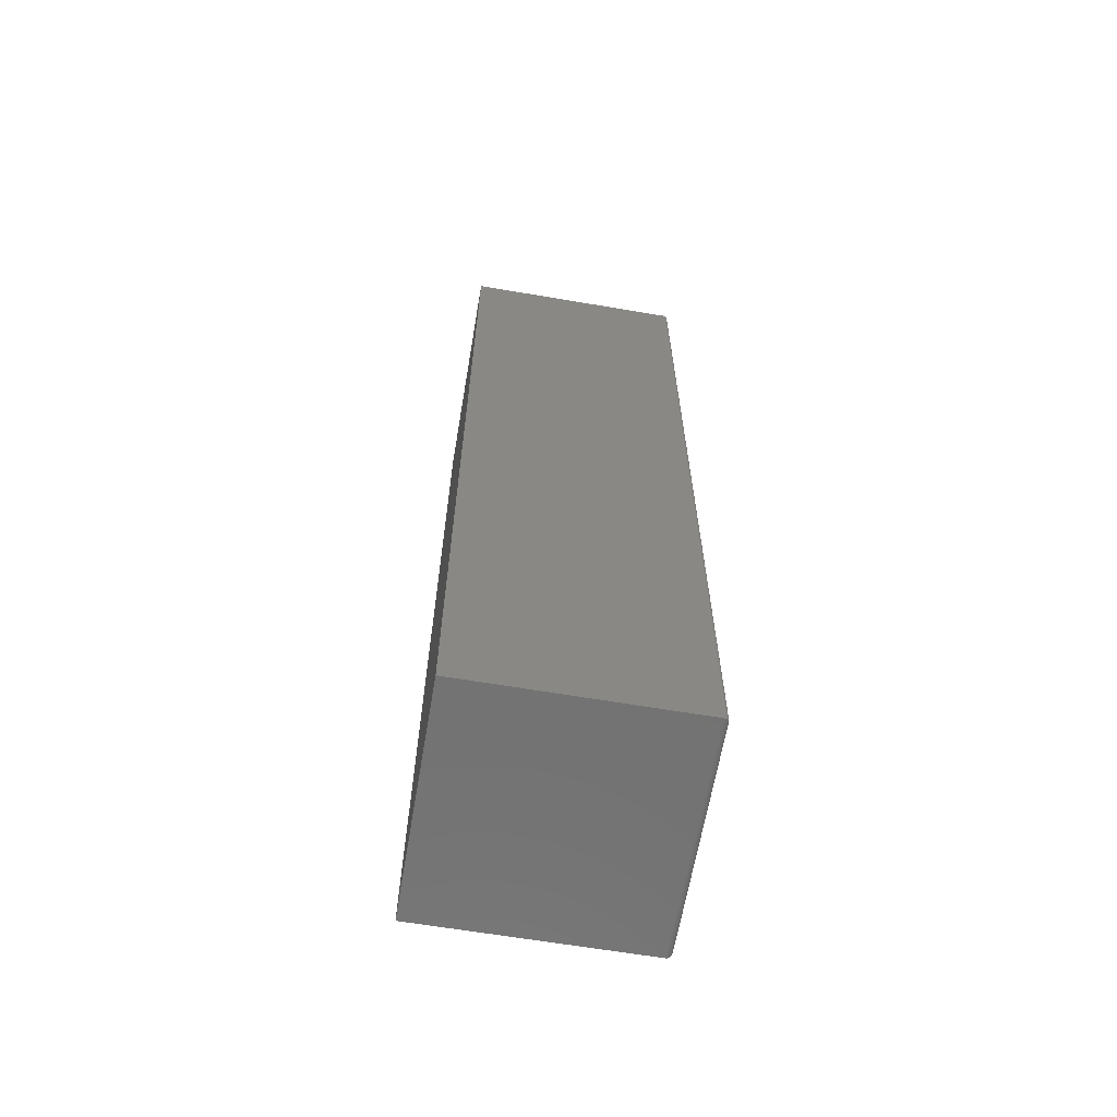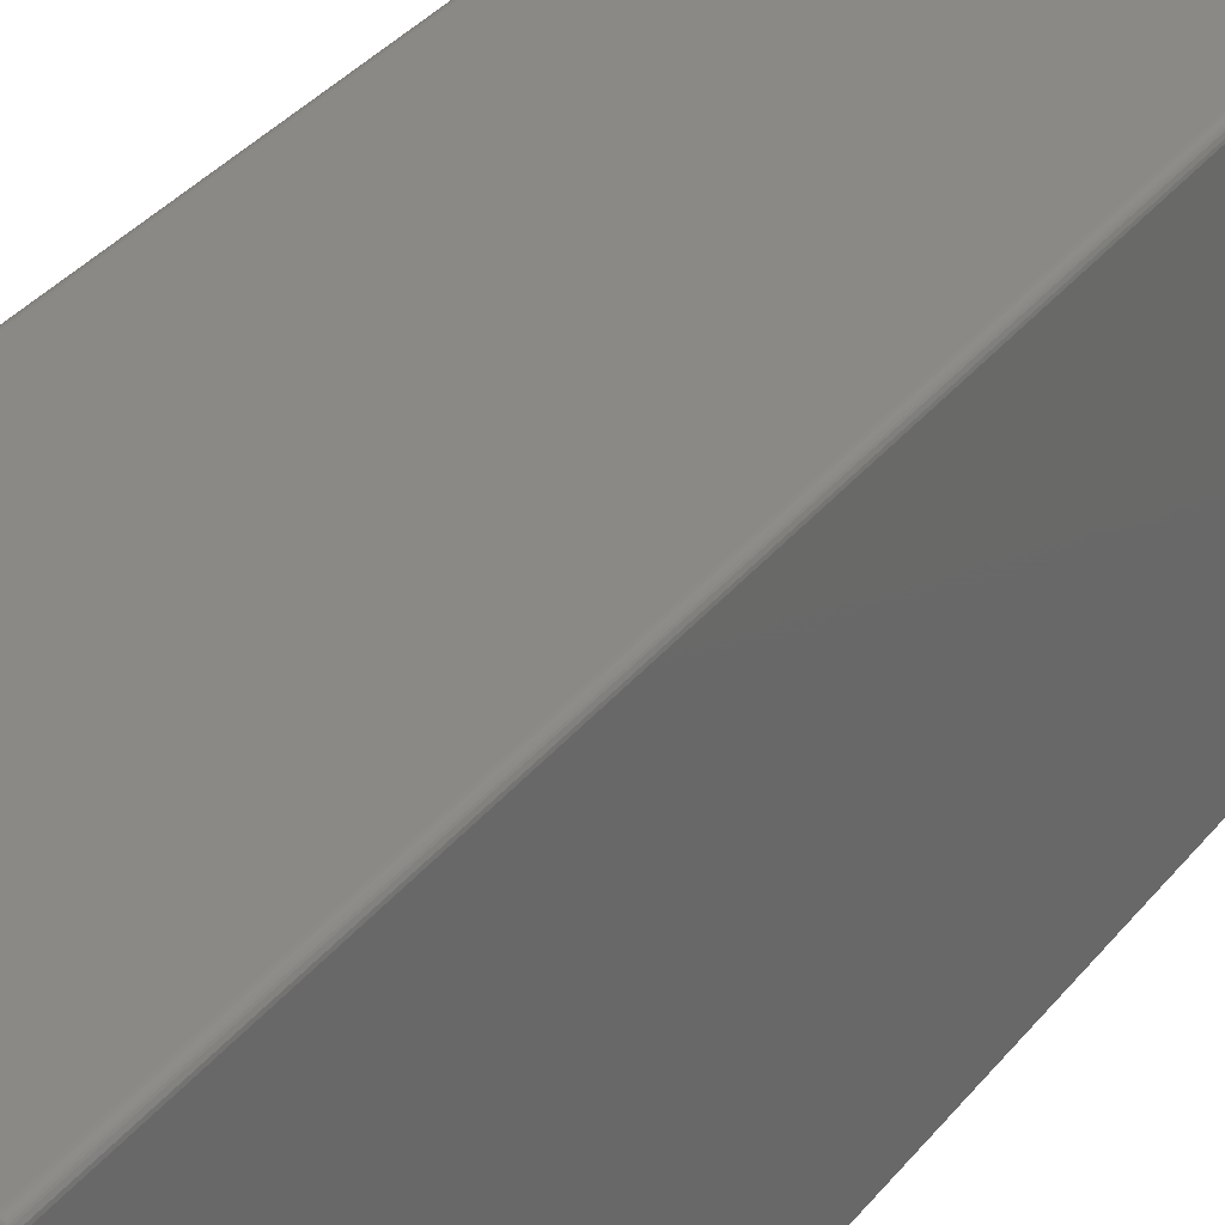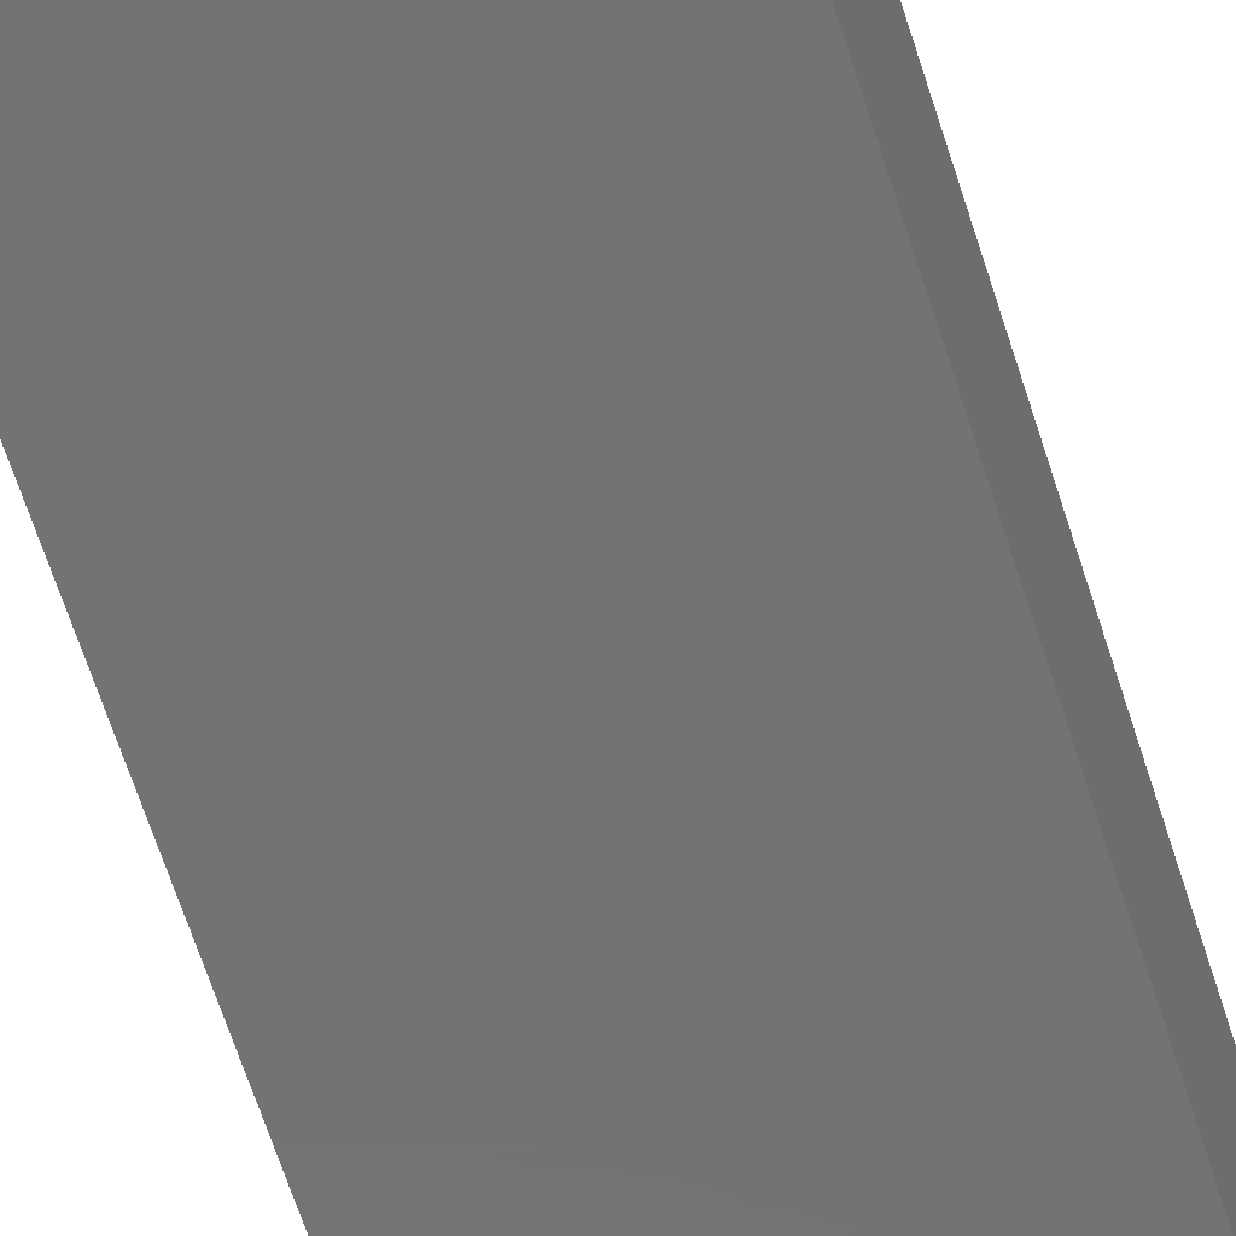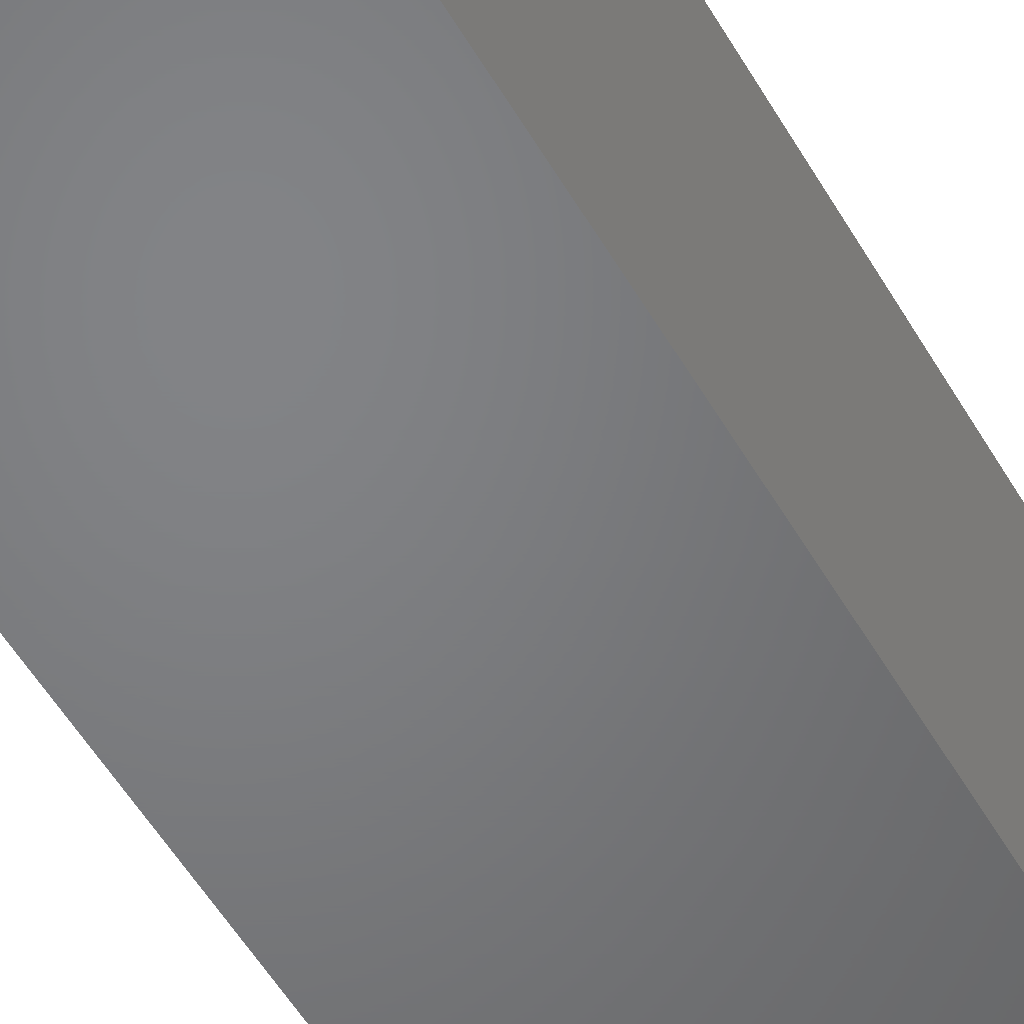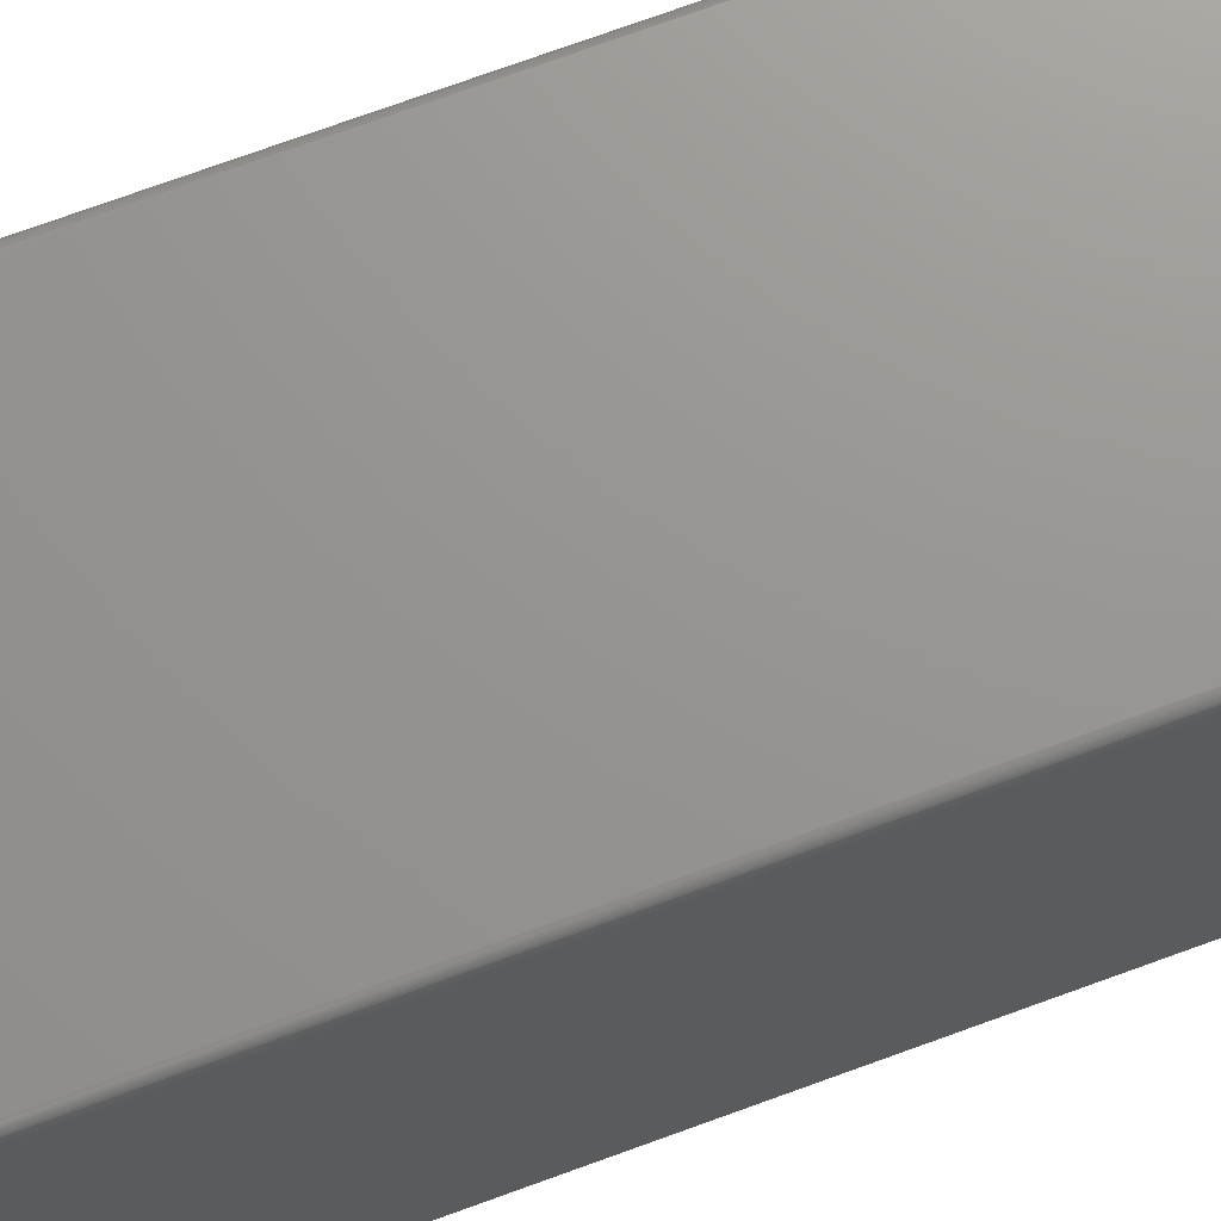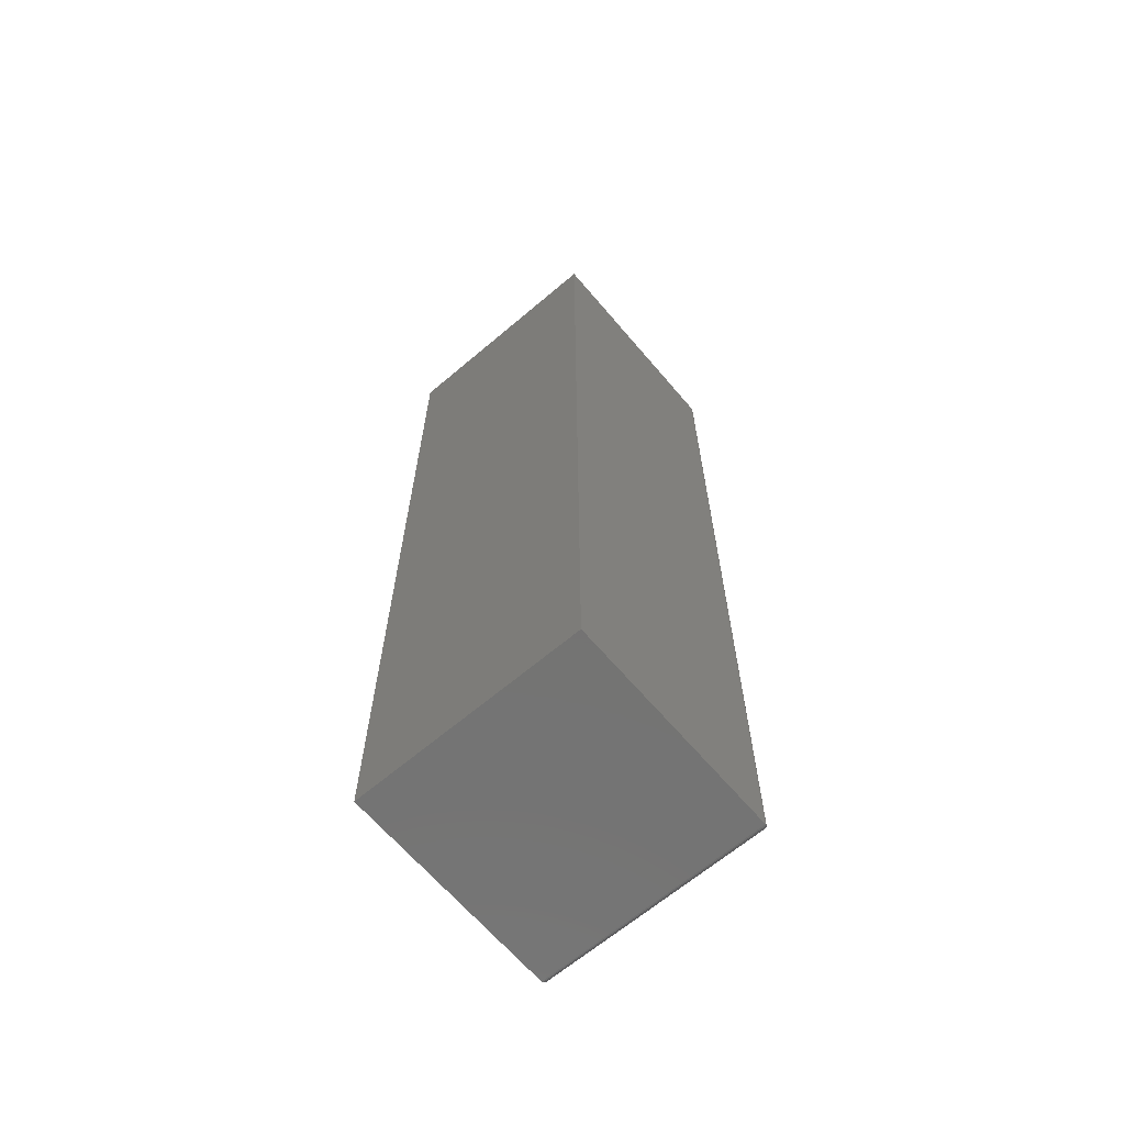
<metadata>
{"format":"stl","ext":"stl","renderer":"f3d","projection":"perspective","resolution":1024,"background":"white","views":[{"elev":-64.1,"azim":80.3,"up":"+Z"},{"elev":28.5,"azim":28.3,"up":"+Y"},{"elev":-65.2,"azim":17.7,"up":"+Y"},{"elev":-51.2,"azim":28.8,"up":"+Y"},{"elev":70.7,"azim":-110.3,"up":"+Y"},{"elev":-65.6,"azim":40.4,"up":"+Z"}]}
</metadata>
<code>
# stl→obj: 40 verts, 76 faces
v -0.1719 1.301e-18 -0.7422
v -0.1719 1.661e-16 0.7422
v 0.1757 2.059e-17 -0.7422
v 0.1757 1.854e-16 0.7422
v -0.1797 -0.3594 0.75
v -0.1797 -0.007812 0.75
v -0.1797 -0.3594 -0.75
v -0.1797 -0.007812 -0.75
v 0.1835 -0.3594 0.75
v 0.1835 -0.007812 0.75
v 0.1835 -0.3594 -0.75
v 0.1835 -0.007812 -0.75
v -0.1731 -9.925e-05 -0.7434
v -0.1731 -9.925e-05 0.7434
v -0.1743 -0.0003935 -0.7446
v -0.1743 -0.0003935 0.7446
v -0.1755 -0.0008761 -0.7458
v -0.1755 -0.0008761 0.7458
v -0.1765 -0.001539 -0.7468
v -0.1765 -0.001539 0.7468
v -0.1775 -0.002368 -0.7478
v -0.1775 -0.002368 0.7478
v -0.1783 -0.003342 -0.7486
v -0.1783 -0.003342 0.7486
v -0.1794 -0.005616 -0.7497
v -0.1794 -0.005616 0.7497
v 0.1769 -9.925e-05 0.7434
v 0.1781 -0.0003935 0.7446
v 0.1793 -0.0008761 0.7458
v 0.1803 -0.001539 0.7468
v 0.1813 -0.002368 0.7478
v 0.1821 -0.003342 0.7486
v 0.1832 -0.005616 0.7497
v 0.1769 -9.925e-05 -0.7434
v 0.1781 -0.0003935 -0.7446
v 0.1793 -0.0008761 -0.7458
v 0.1803 -0.001539 -0.7468
v 0.1813 -0.002368 -0.7478
v 0.1821 -0.003342 -0.7486
v 0.1832 -0.005616 -0.7497
f 1 2 3
f 3 2 4
f 5 6 7
f 7 6 8
f 9 10 5
f 5 10 6
f 11 12 9
f 9 12 10
f 7 8 11
f 11 8 12
f 2 13 14
f 2 1 13
f 13 15 14
f 14 15 16
f 15 17 16
f 16 17 18
f 17 19 18
f 18 19 20
f 19 21 20
f 20 21 22
f 21 23 22
f 22 23 24
f 23 25 24
f 8 6 25
f 25 6 26
f 25 26 24
f 4 14 27
f 4 2 14
f 14 16 27
f 27 16 28
f 16 18 28
f 28 18 29
f 18 20 29
f 29 20 30
f 20 22 30
f 30 22 31
f 22 24 31
f 31 24 32
f 24 26 32
f 6 10 26
f 26 10 33
f 26 33 32
f 3 27 34
f 3 4 27
f 27 28 34
f 34 28 35
f 28 29 35
f 35 29 36
f 29 30 36
f 36 30 37
f 30 31 37
f 37 31 38
f 31 32 38
f 38 32 39
f 32 33 39
f 10 12 33
f 33 12 40
f 33 40 39
f 1 34 13
f 1 3 34
f 34 35 13
f 13 35 15
f 35 36 15
f 15 36 17
f 36 37 17
f 17 37 19
f 37 38 19
f 19 38 21
f 38 39 21
f 21 39 23
f 39 40 23
f 12 8 40
f 40 8 25
f 40 25 23
f 7 11 5
f 5 11 9

</code>
